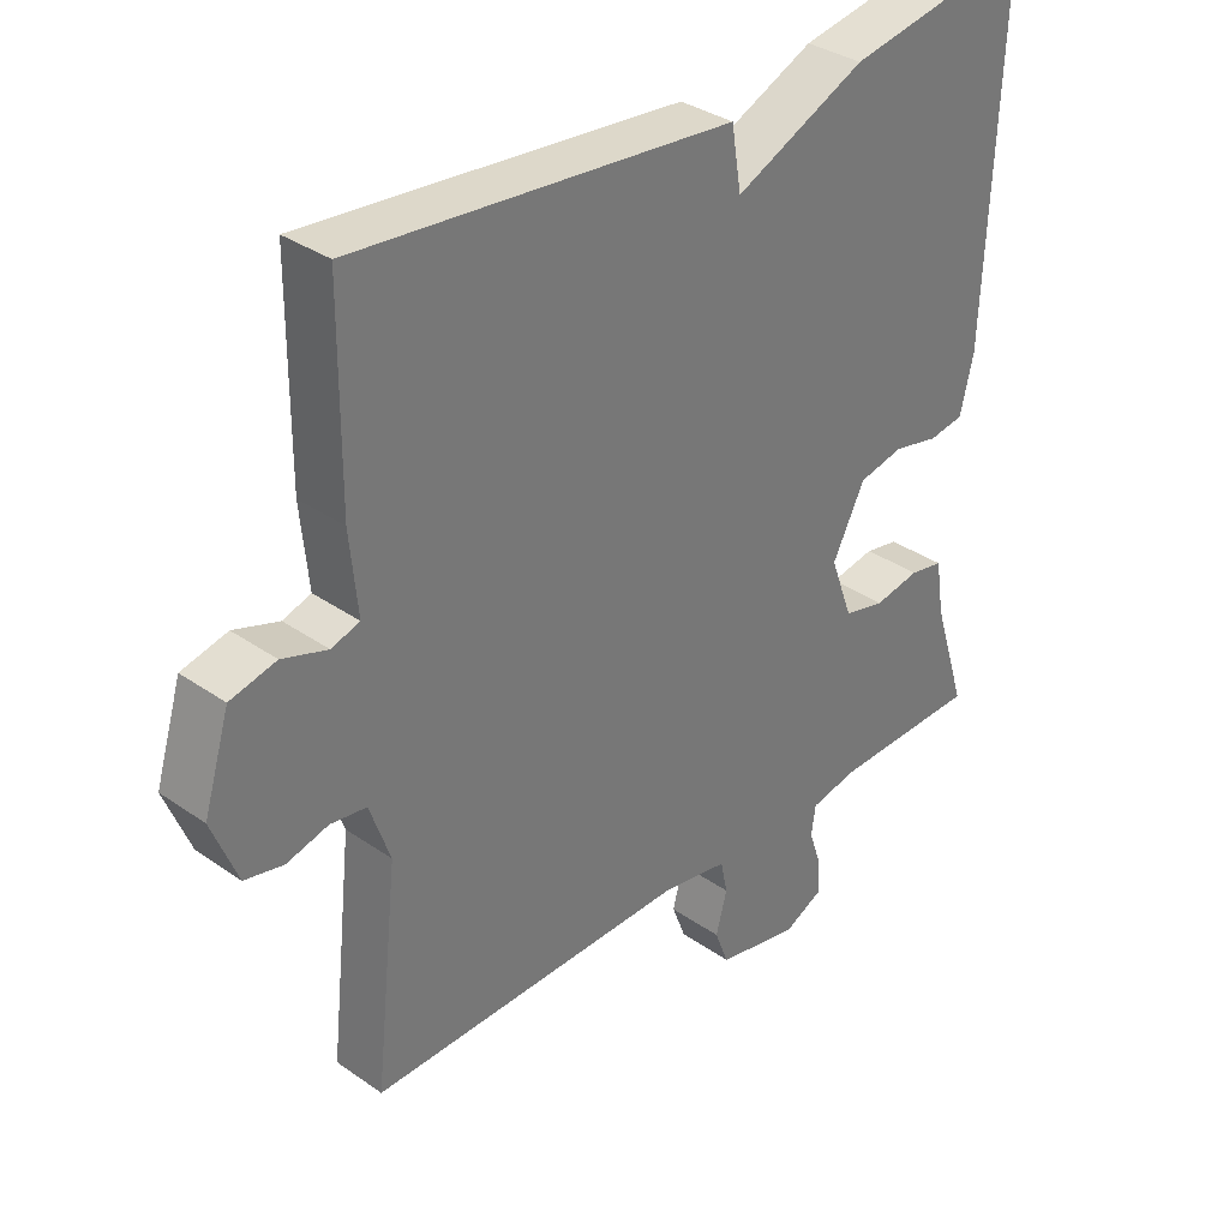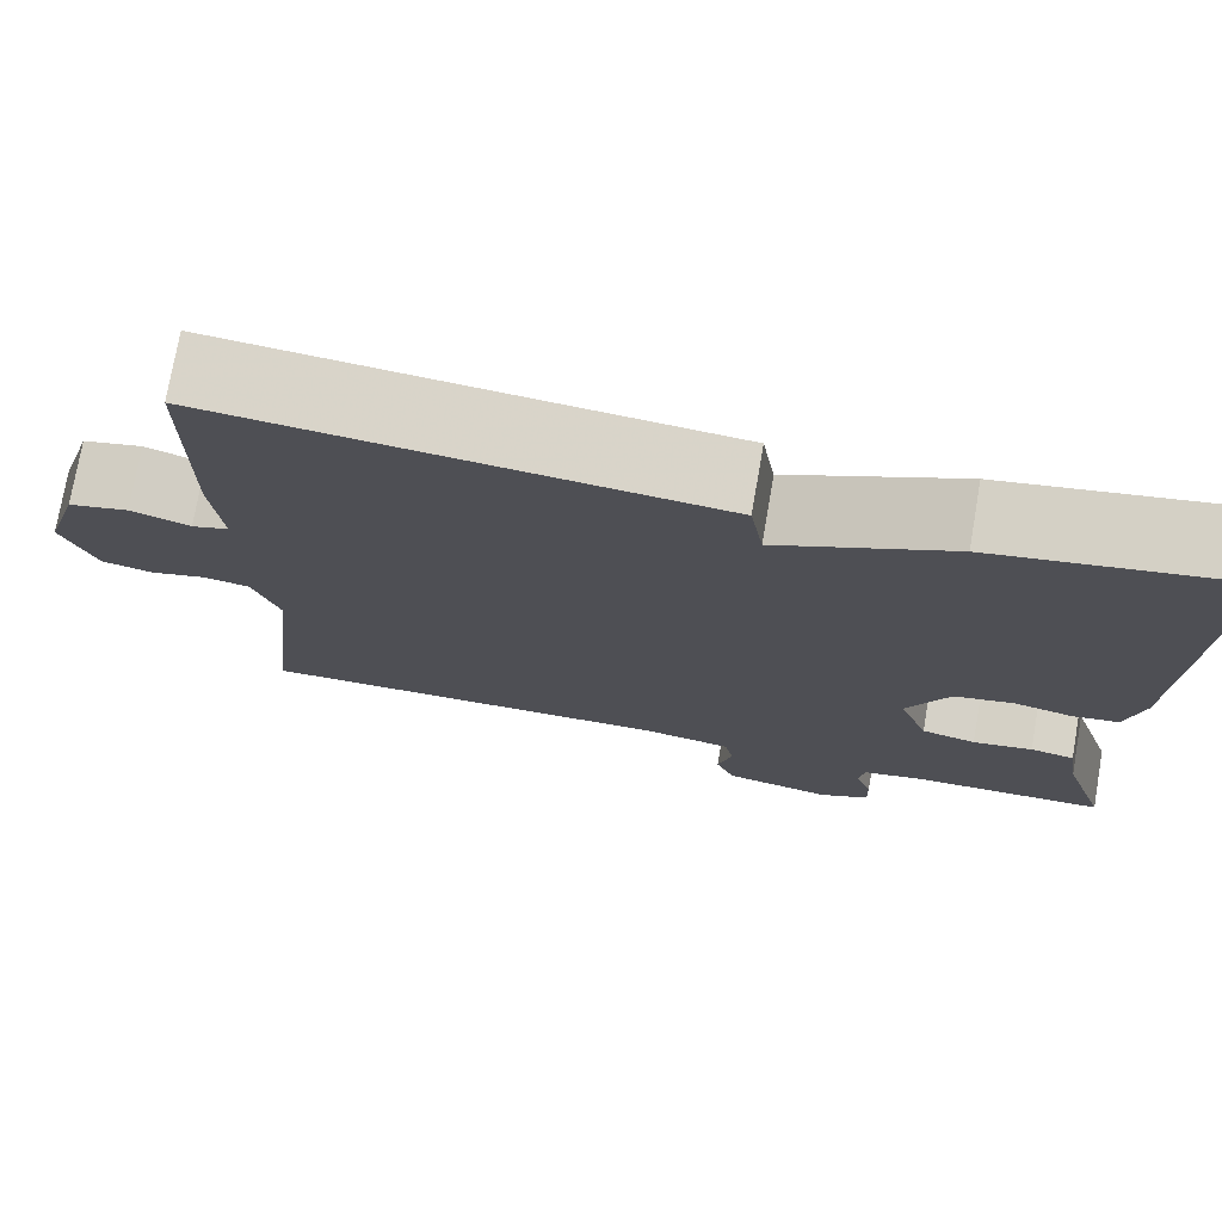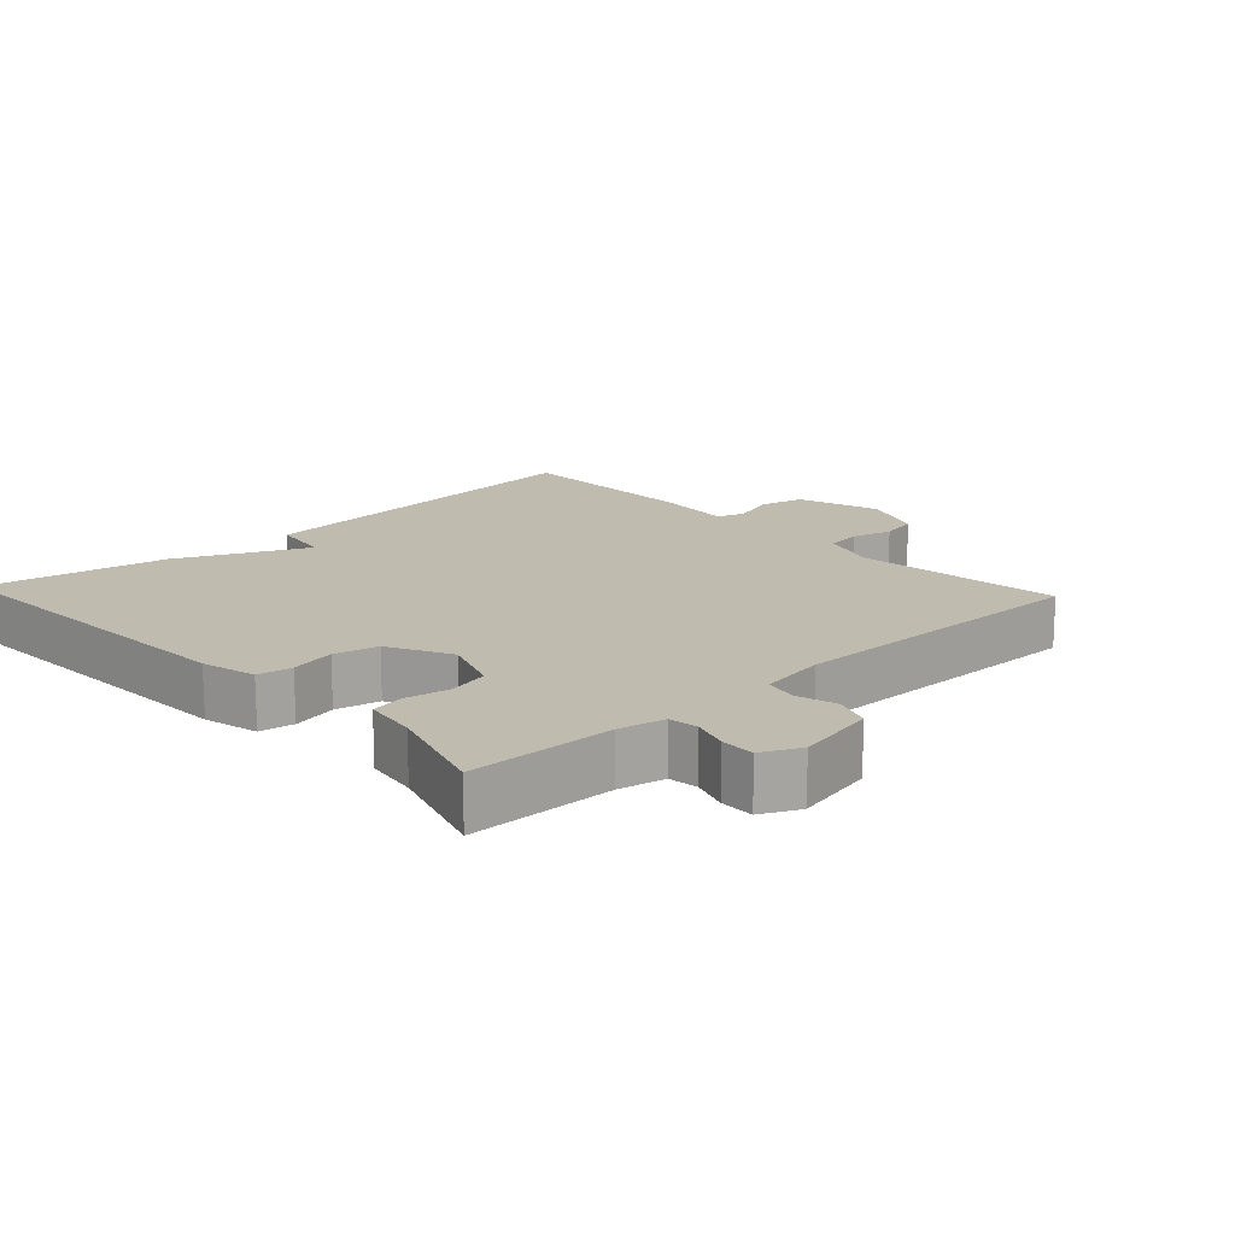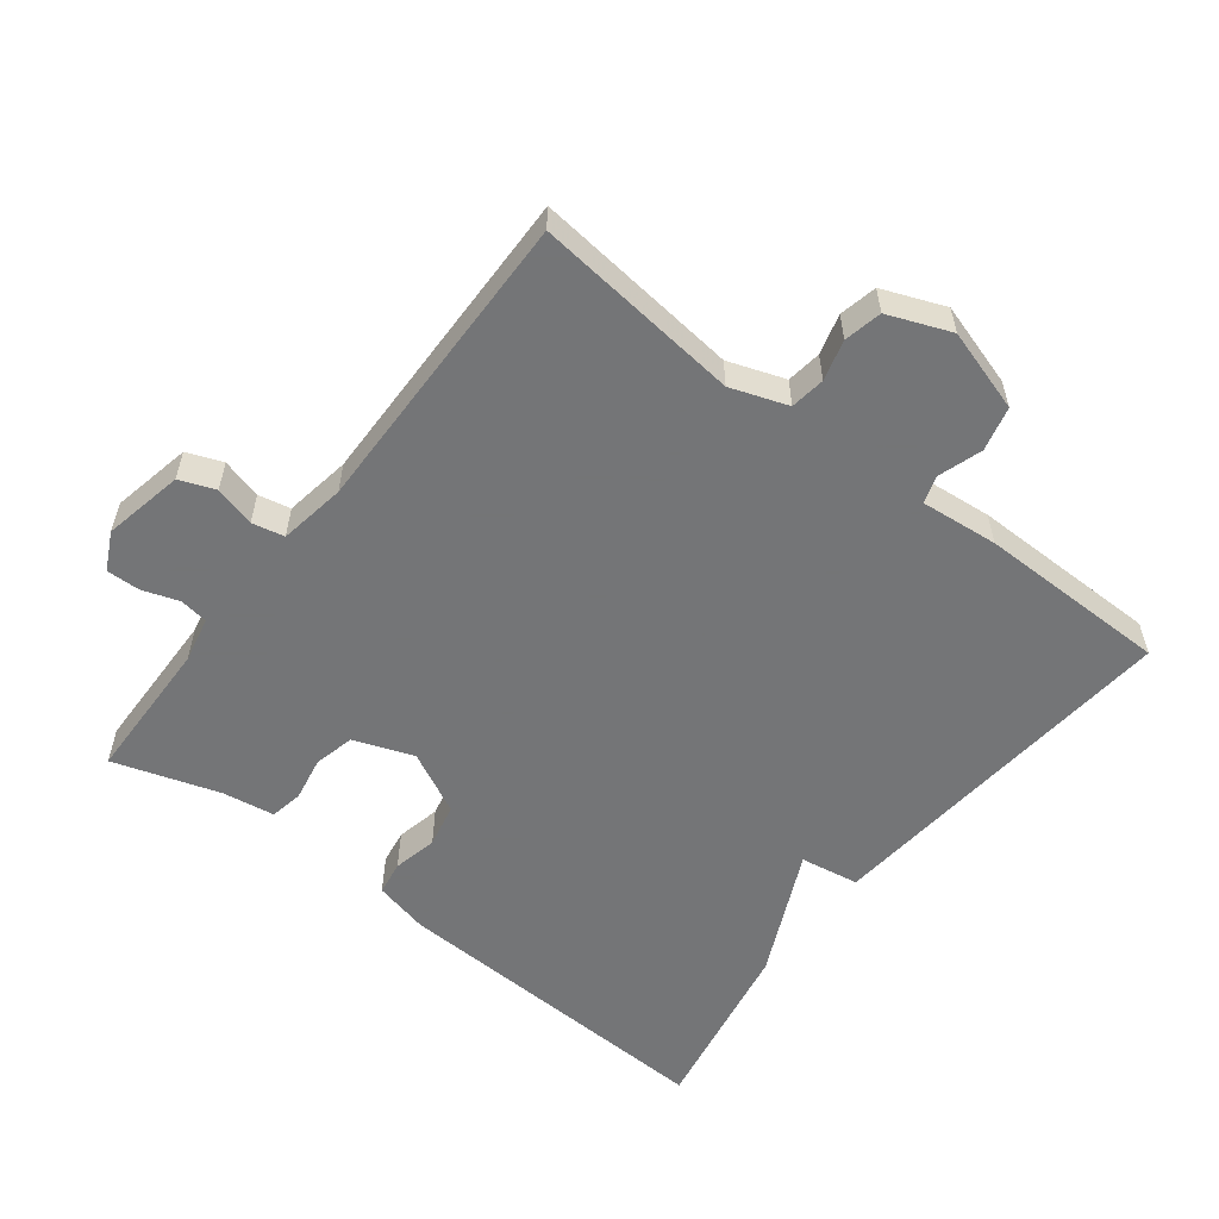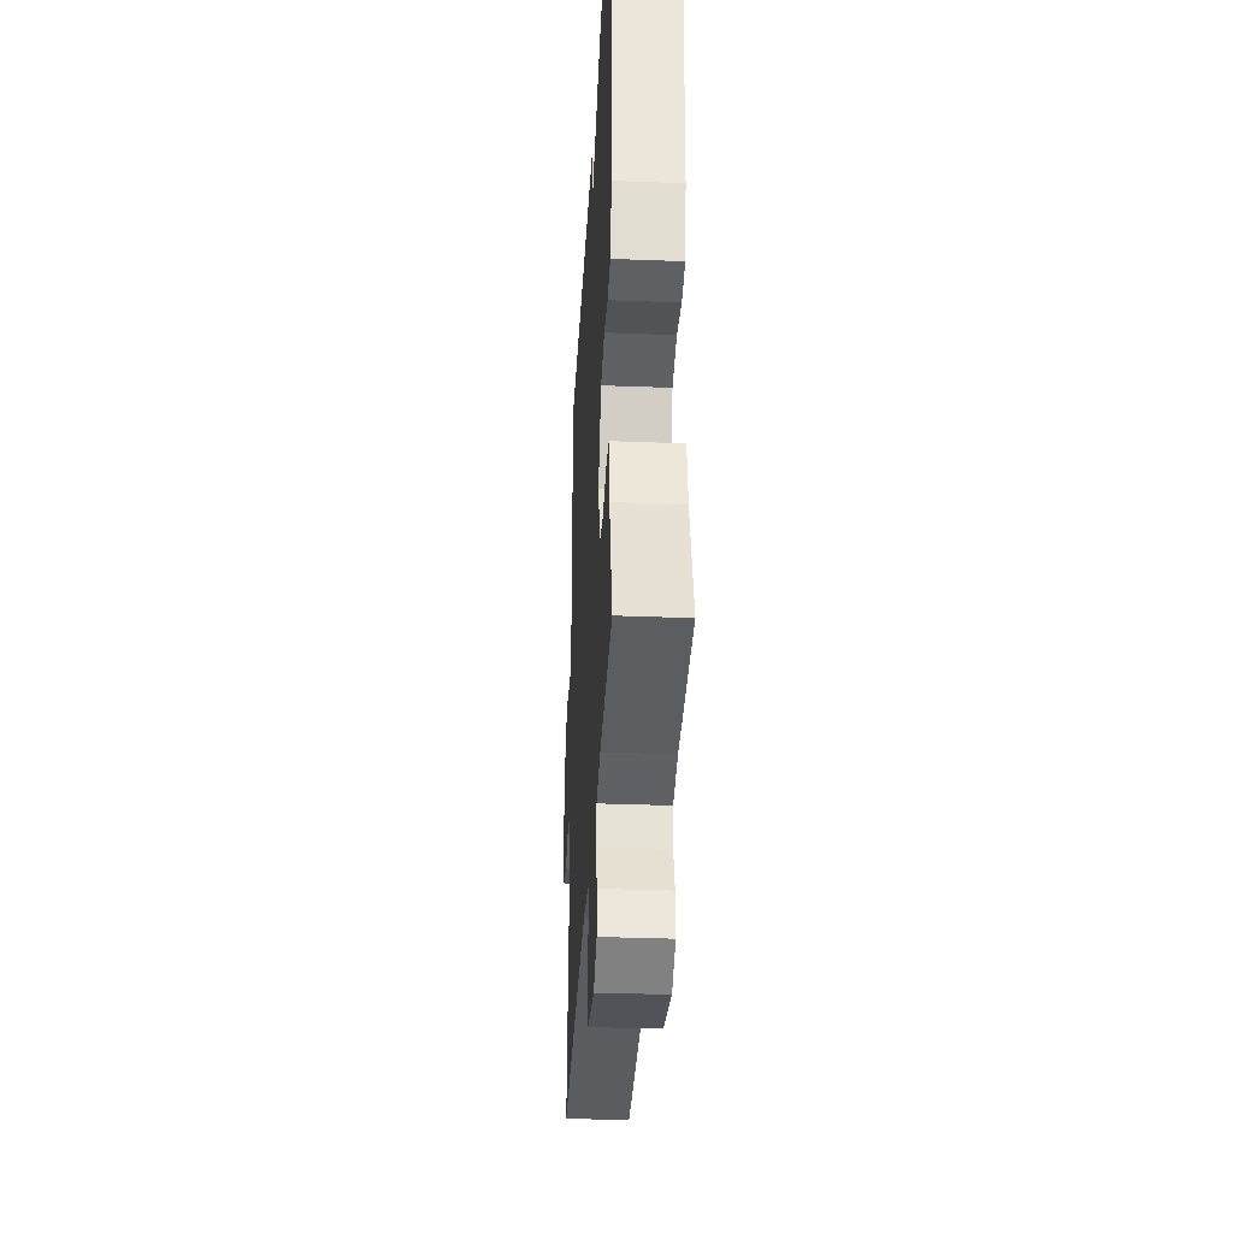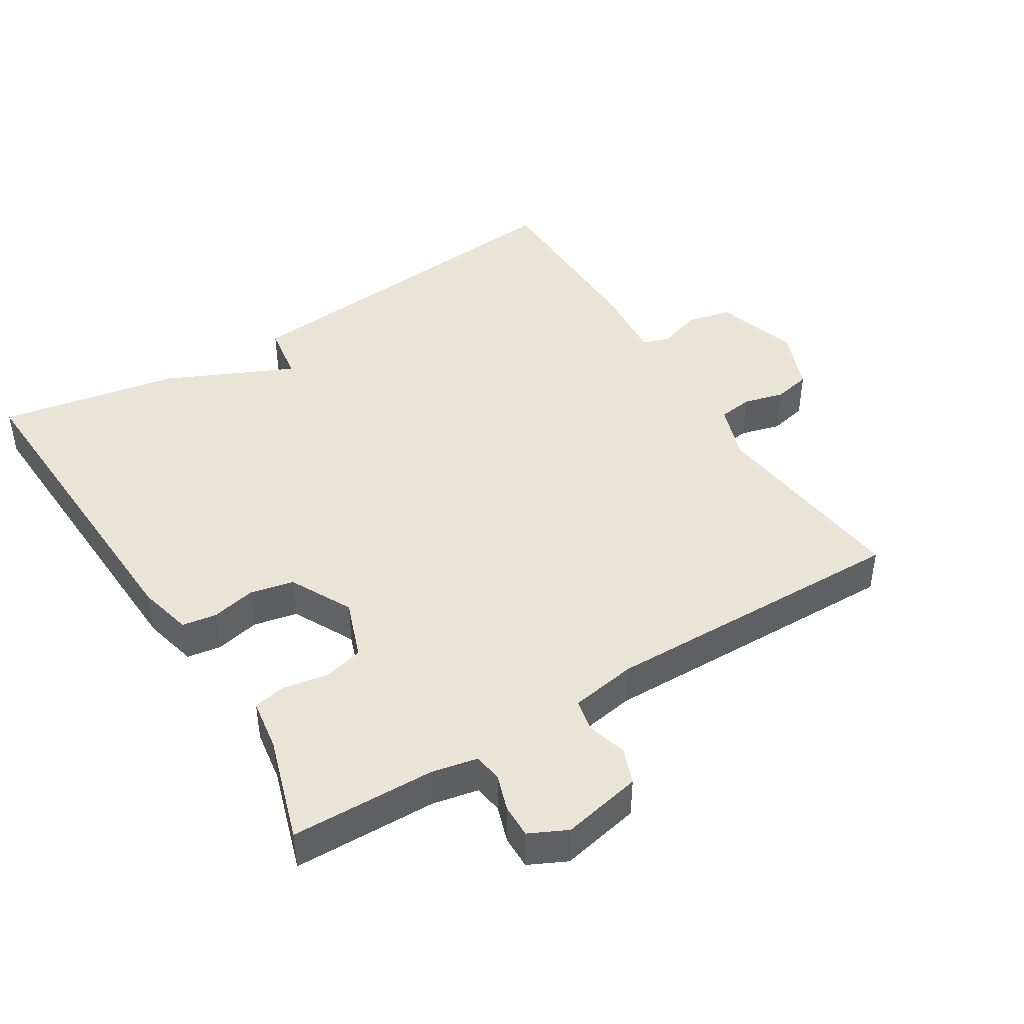
<metadata>
{"format":"obj","ext":"obj","renderer":"f3d","projection":"perspective","resolution":1024,"background":"white","views":[{"elev":34.2,"azim":-46.7,"up":"+Z"},{"elev":74.9,"azim":9.8,"up":"+Z"},{"elev":16.0,"azim":136.9,"up":"+Y"},{"elev":-56.4,"azim":-127.7,"up":"+Y"},{"elev":-34.1,"azim":87.0,"up":"+Z"},{"elev":43.9,"azim":148.0,"up":"+Y"}]}
</metadata>
<code>
v -0.5 0.07 0.5
v 0.037 0.07 0.451
v 0.051 0.07 0.365
v 0.237 0.07 0.451
v 0.5 0.07 0.5
v 0.479 0.07 0.008
v 0.46 0.07 -0.072
v 0.41 0.07 -0.08
v 0.345 0.07 -0.066
v 0.281 0.07 -0.08
v 0.235 0.07 -0.171
v 0.267 0.07 -0.258
v 0.326 0.07 -0.272
v 0.391 0.07 -0.26
v 0.439 0.07 -0.269
v 0.451 0.07 -0.346
v 0.5 0.07 -0.5
v 0.289 0.07 -0.505
v 0.222 0.07 -0.519
v 0.216 0.07 -0.561
v 0.234 0.07 -0.614
v 0.235 0.07 -0.663
v 0.18 0.07 -0.69
v 0.063 0.07 -0.666
v 0.043 0.07 -0.614
v 0.059 0.07 -0.555
v 0.049 0.07 -0.508
v -0.048 0.07 -0.492
v -0.5 0.07 -0.5
v -0.467 0.07 -0.198
v -0.496 0.07 -0.115
v -0.547 0.07 -0.108
v -0.606 0.07 -0.124
v -0.661 0.07 -0.112
v -0.697 0.07 -0.021
v -0.66 0.07 0.1
v -0.595 0.07 0.116
v -0.531 0.07 0.095
v -0.491 0.07 0.108
v -0.502 0.07 0.221
v -0.5 0 0.5
v 0.037 0 0.451
v 0.051 0 0.365
v 0.237 0 0.451
v 0.5 0 0.5
v 0.479 0 0.008
v 0.46 0 -0.072
v 0.41 0 -0.08
v 0.345 0 -0.066
v 0.281 0 -0.08
v 0.235 0 -0.171
v 0.267 0 -0.258
v 0.326 0 -0.272
v 0.391 0 -0.26
v 0.439 0 -0.269
v 0.451 0 -0.346
v 0.5 0 -0.5
v 0.289 0 -0.505
v 0.222 0 -0.519
v 0.216 0 -0.561
v 0.234 0 -0.614
v 0.235 0 -0.663
v 0.18 0 -0.69
v 0.063 0 -0.666
v 0.043 0 -0.614
v 0.059 0 -0.555
v 0.049 0 -0.508
v -0.048 0 -0.492
v -0.5 0 -0.5
v -0.467 0 -0.198
v -0.496 0 -0.115
v -0.547 0 -0.108
v -0.606 0 -0.124
v -0.661 0 -0.112
v -0.697 0 -0.021
v -0.66 0 0.1
v -0.595 0 0.116
v -0.531 0 0.095
v -0.491 0 0.108
v -0.502 0 0.221
f 1 2 3
f 40 1 3
f 39 40 3
f 36 37 38
f 35 36 38
f 34 35 38
f 33 34 38
f 32 33 38
f 31 32 38 39
f 4 5 6
f 3 4 6
f 39 3 6
f 31 39 6
f 30 31 6
f 28 29 30
f 27 28 30
f 24 25 26
f 23 24 26
f 22 23 26
f 21 22 26
f 20 21 26
f 19 20 26 27
f 18 19 27 30
f 16 17 18 30
f 13 14 15 16
f 12 13 16 30
f 6 7 8 9
f 6 9 10
f 30 6 10
f 11 12 30
f 10 11 30
f 43 42 41
f 43 41 80
f 43 80 79
f 78 77 76
f 78 76 75
f 78 75 74
f 78 74 73
f 78 73 72
f 79 78 72 71
f 46 45 44
f 46 44 43
f 46 43 79
f 46 79 71
f 46 71 70
f 70 69 68
f 70 68 67
f 66 65 64
f 66 64 63
f 66 63 62
f 66 62 61
f 66 61 60
f 67 66 60 59
f 70 67 59 58
f 70 58 57 56
f 56 55 54 53
f 70 56 53 52
f 49 48 47 46
f 50 49 46
f 50 46 70
f 70 52 51
f 70 51 50
f 1 41 42 2
f 2 42 43 3
f 3 43 44 4
f 4 44 45 5
f 5 45 46 6
f 6 46 47 7
f 7 47 48 8
f 8 48 49 9
f 9 49 50 10
f 10 50 51 11
f 11 51 52 12
f 12 52 53 13
f 13 53 54 14
f 14 54 55 15
f 15 55 56 16
f 16 56 57 17
f 17 57 58 18
f 18 58 59 19
f 19 59 60 20
f 20 60 61 21
f 21 61 62 22
f 22 62 63 23
f 23 63 64 24
f 24 64 65 25
f 25 65 66 26
f 26 66 67 27
f 27 67 68 28
f 28 68 69 29
f 29 69 70 30
f 30 70 71 31
f 31 71 72 32
f 32 72 73 33
f 33 73 74 34
f 34 74 75 35
f 35 75 76 36
f 36 76 77 37
f 37 77 78 38
f 38 78 79 39
f 39 79 80 40
f 40 80 41 1

</code>
